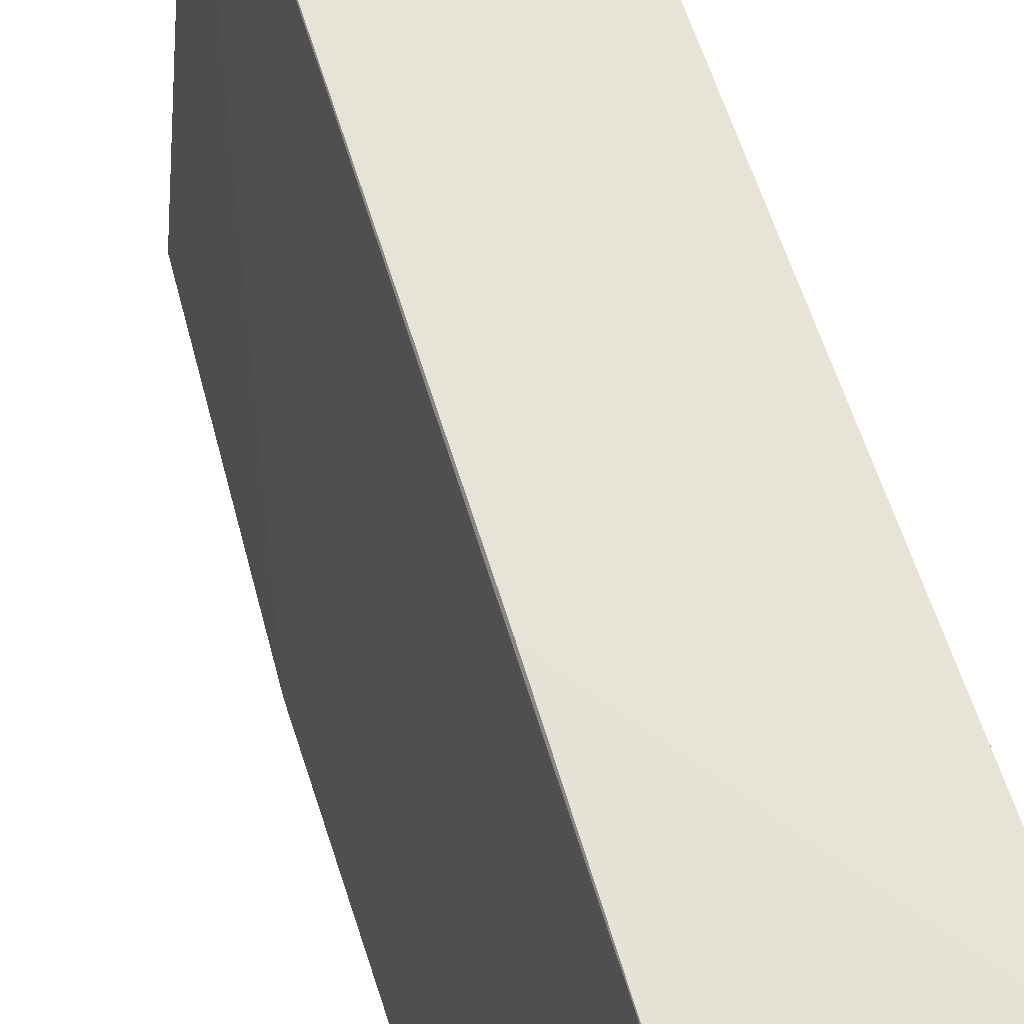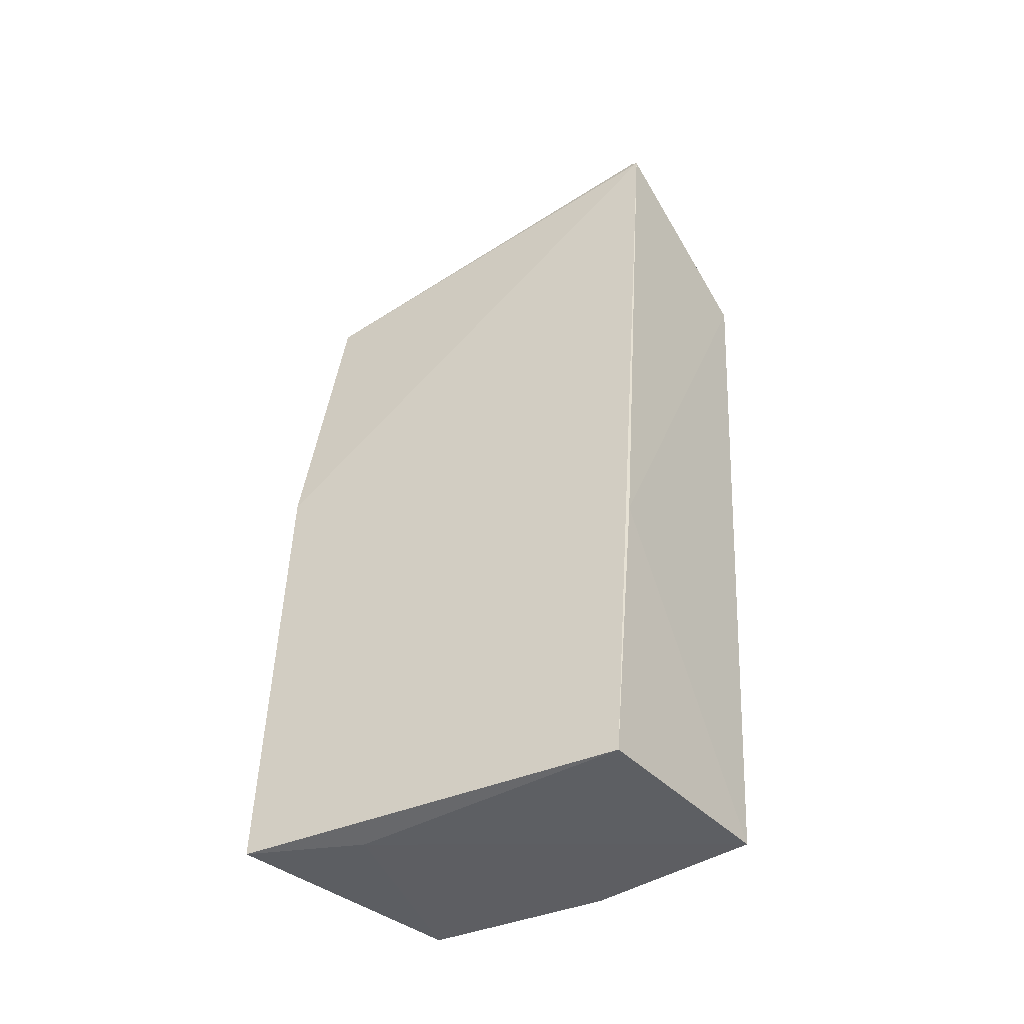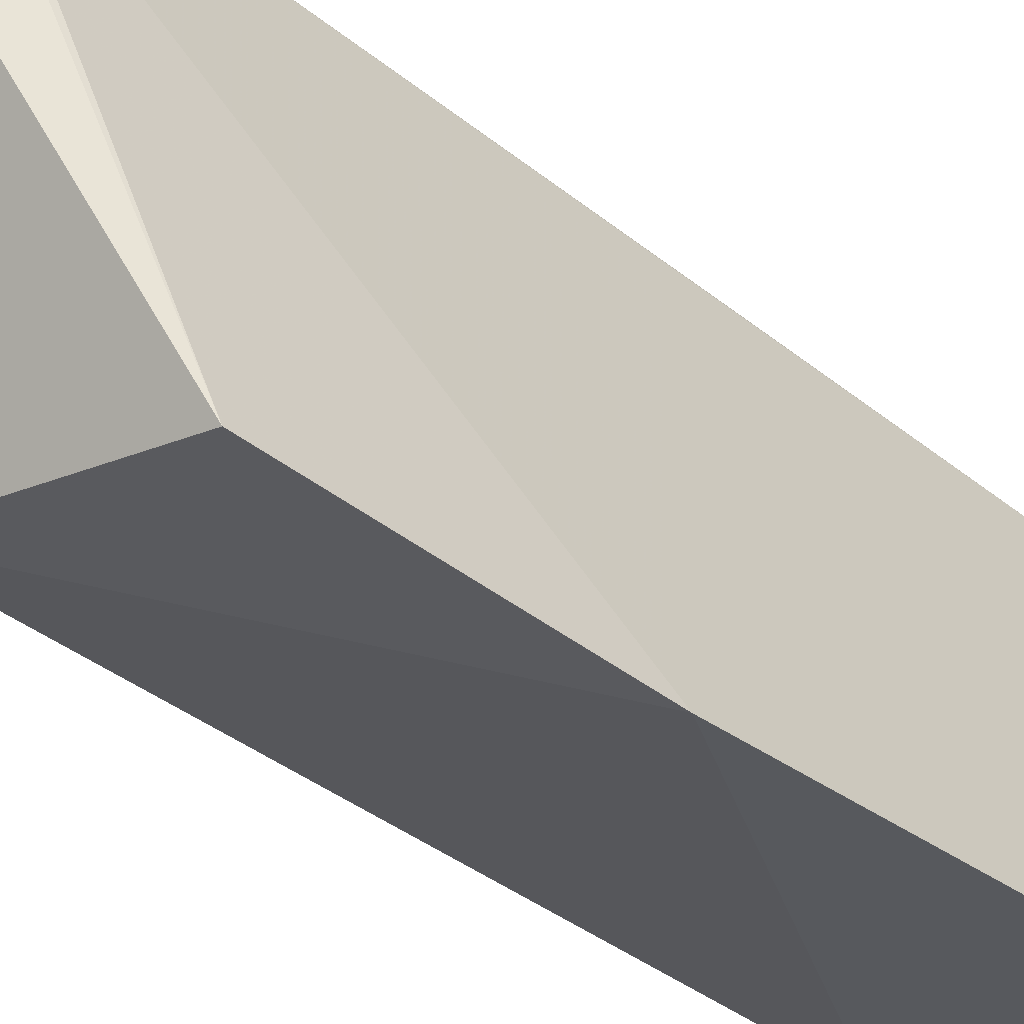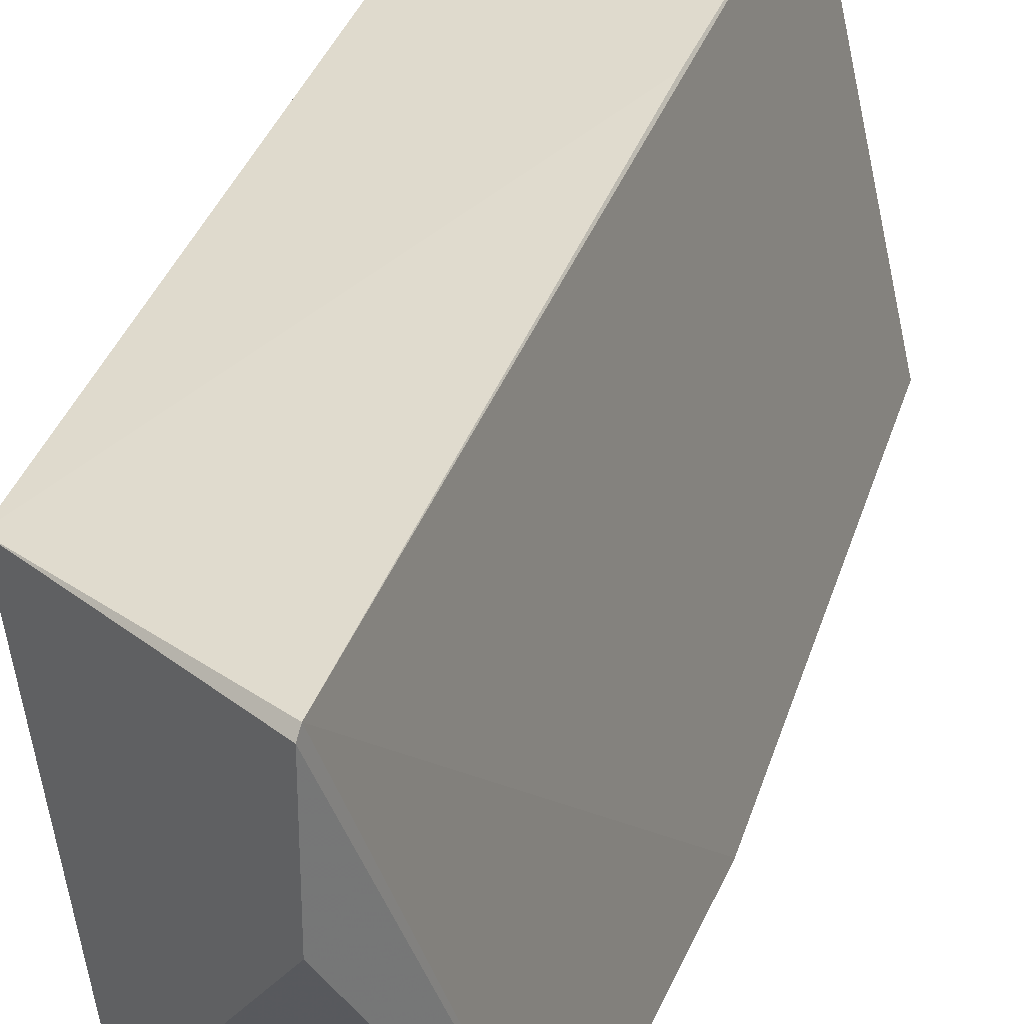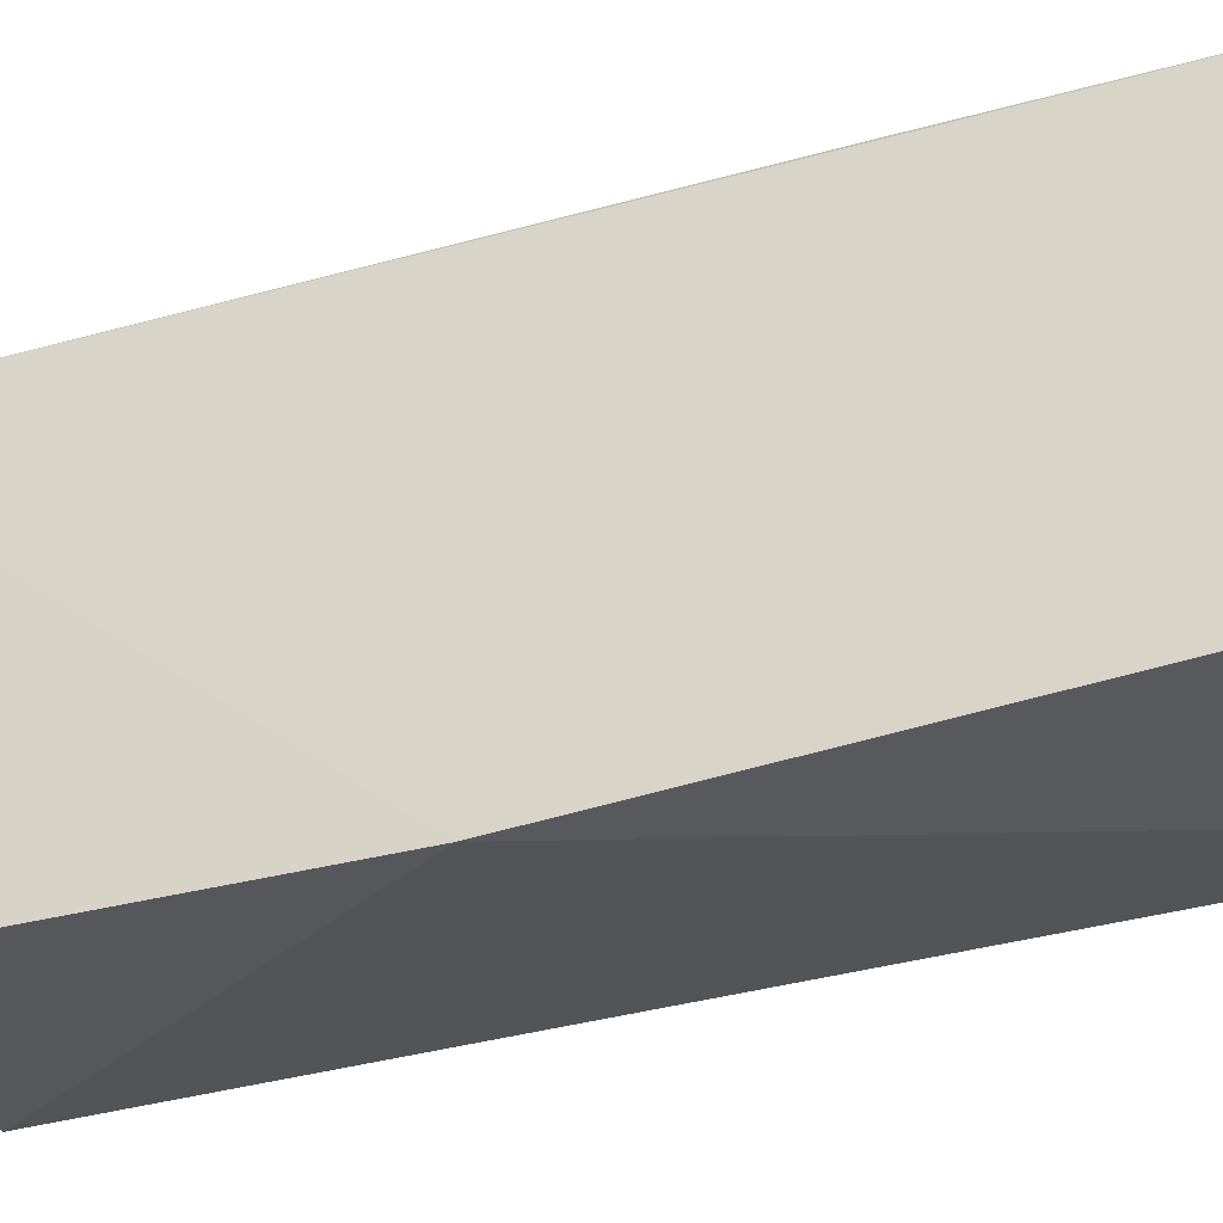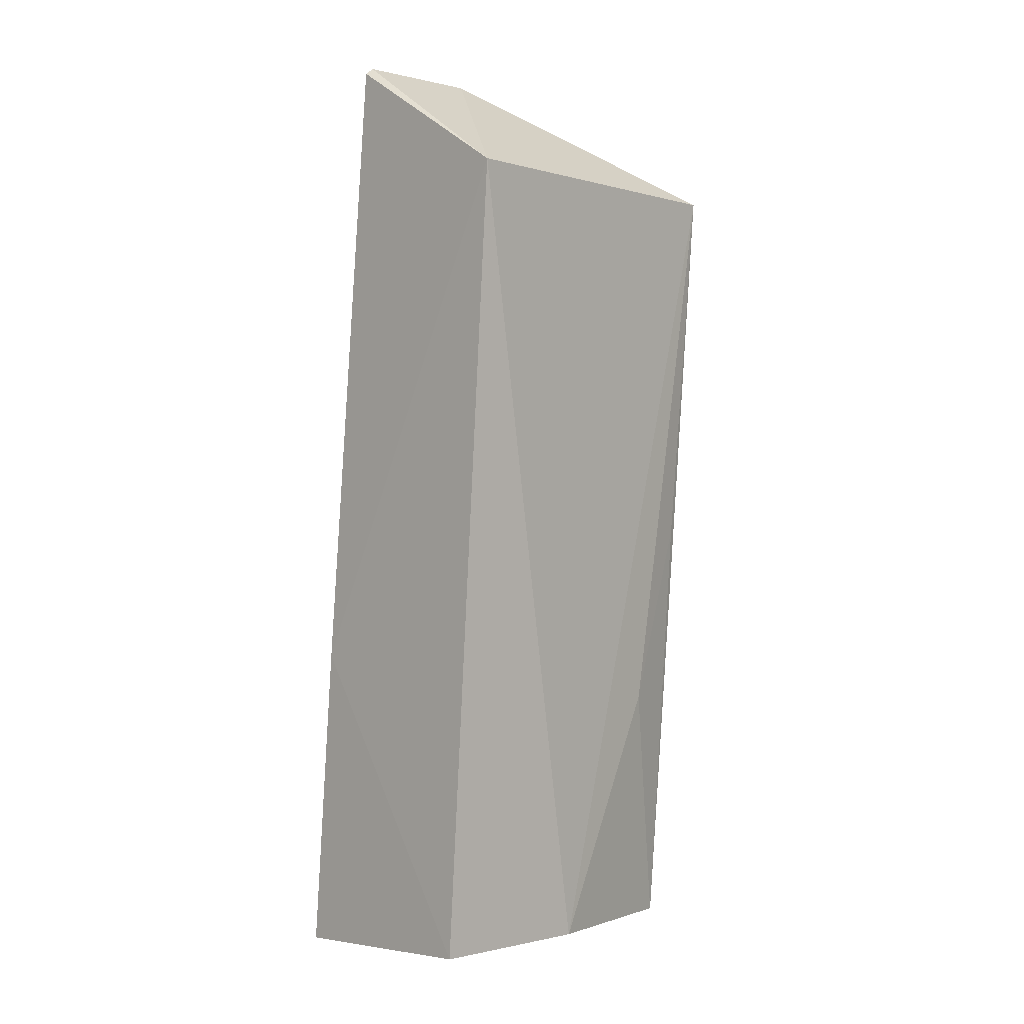
<metadata>
{"format":"obj","ext":"obj","renderer":"f3d","projection":"perspective","resolution":1024,"background":"white","views":[{"elev":64.1,"azim":157.3,"up":"+Y"},{"elev":-42.1,"azim":129.6,"up":"+Z"},{"elev":-36.1,"azim":37.9,"up":"+Y"},{"elev":34.8,"azim":11.9,"up":"+Y"},{"elev":-34.7,"azim":105.7,"up":"+Y"},{"elev":-1.1,"azim":-132.3,"up":"+Z"}]}
</metadata>
<code>
v -0.02518 0.002431 0.1829
v -0.02172 -0.01202 0.1782
v -0.02173 0.002571 0.1482
v -0.02971 0.002255 0.1485
v -0.03028 -0.01078 0.1785
v -0.01859 -0.01157 0.1483
v -0.02513 0.002705 0.1827
v -0.0252 -0.002174 0.1829
v -0.02049 -0.007627 0.148
v -0.02784 -0.01062 0.1485
v -0.02293 0.002718 0.1596
v -0.03203 0.002426 0.1783
v -0.02015 -0.01256 0.1666
v -0.02951 -0.004158 0.1486
v -0.02938 -0.008326 0.1578
v -0.02927 -0.01045 0.1647
f 12 11 4
f 7 11 12
f 12 1 7
f 2 7 1
f 3 4 11
f 11 7 3
f 8 2 1
f 5 2 8
f 8 1 12
f 12 5 8
f 7 2 13
f 6 3 13
f 13 3 7
f 13 10 6
f 13 2 5
f 5 10 13
f 14 5 12
f 12 4 14
f 5 14 15
f 15 14 10
f 10 14 9
f 9 3 6
f 6 10 9
f 4 3 9
f 9 14 4
f 16 10 5
f 5 15 16
f 16 15 10

</code>
